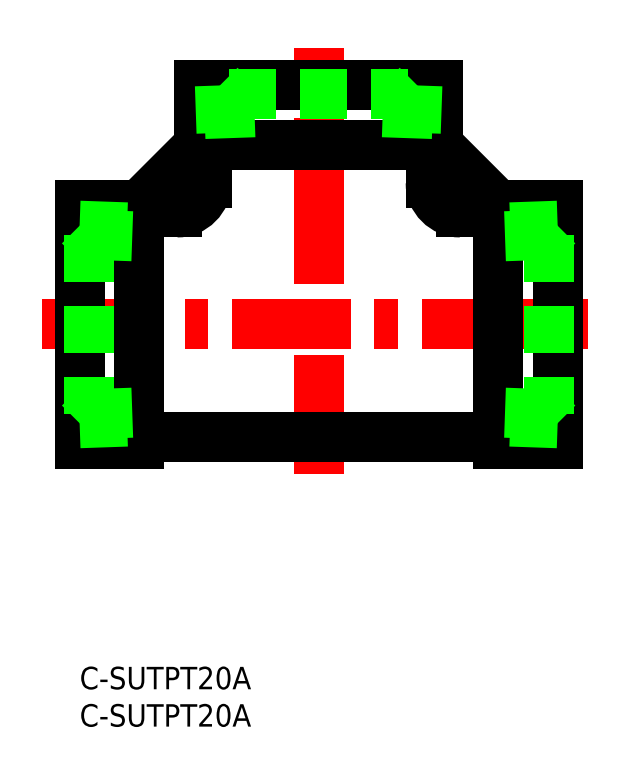
<metadata>
{"format":"dxf","ext":"dxf","renderer":"ezdxf+matplotlib","layout":"modelspace","background":"white","min_lineweight":24,"dpi":150}
</metadata>
<code>
0
SECTION
2
ENTITIES
0
INSERT
8
0
2
*U14
10
0
20
0
30
0
0
INSERT
8
0
2
*U15
10
0
20
0
30
0
0
LINE
8
CENTER
10
-5
20
45.84
30
0
11
69
21
45.84
31
0
0
LINE
8
CENTER
10
32
20
25.84
30
0
11
32
21
82.84
31
0
0
LINE
8
0
10
64
20
29.84
30
0
11
64
21
61.84
31
0
0
LINE
8
0
10
56
20
61.84
30
0
11
64
21
61.84
31
0
0
LINE
8
0
10
8
20
60.84
30
0
11
13
21
60.84
31
0
0
LINE
8
0
10
56
20
29.84
30
0
11
64
21
29.84
31
0
0
LINE
8
0
10
8
20
30.84
30
0
11
56
21
30.84
31
0
0
LINE
8
0
10
56
20
29.84
30
0
11
56
21
61.84
31
0
0
LINE
8
0
10
16
20
69.84
30
0
11
16
21
77.84
31
0
0
LINE
8
0
10
17
20
64.84
30
0
11
17
21
69.84
31
0
0
LINE
8
0
10
48
20
77.84
30
0
11
16
21
77.84
31
0
0
LINE
8
0
10
48
20
69.84
30
0
11
16
21
69.84
31
0
0
LINE
8
0
10
48
20
69.84
30
0
11
48
21
77.84
31
0
0
LINE
8
0
10
47
20
64.84
30
0
11
47
21
69.84
31
0
0
LINE
8
0
10
8
20
61.84
30
0
11
1.8e-15
21
61.84
31
0
0
LINE
8
0
10
1.8e-15
20
29.84
30
0
11
1.8e-15
21
61.84
31
0
0
LINE
8
0
10
8
20
29.84
30
0
11
8
21
61.84
31
0
0
LINE
8
0
10
8
20
29.84
30
0
11
1.8e-15
21
29.84
31
0
0
LINE
8
0
10
51
20
60.84
30
0
11
56
21
60.84
31
0
0
ARC
8
0
10
51
20
64.84
30
0
40
4
50
180
51
270
0
ARC
8
0
10
13
20
64.84
30
0
40
4
50
270
51
0
0
LINE
8
0
10
8
20
61.84
30
0
11
16
21
69.84
31
0
0
LINE
8
0
10
48
20
69.84
30
0
11
56
21
61.84
31
0
0
LINE
8
0
10
64
20
59.06
30
0
11
56.95
21
58.81
31
0
0
LINE
8
0
10
64
20
32.62
30
0
11
56.95
21
32.86
31
0
0
LINE
8
0
10
62.8
20
57.86
30
0
11
56.95
21
57.65
31
0
0
LINE
8
0
10
62.8
20
33.82
30
0
11
56.95
21
34.03
31
0
0
LINE
8
0
10
62.8
20
57.86
30
0
11
62.8
21
33.82
31
0
0
LINE
8
0
10
62.8
20
33.82
30
0
11
64
21
32.62
31
0
0
LINE
8
0
10
62.8
20
57.86
30
0
11
64
21
59.06
31
0
0
LINE
8
0
10
9.95e-14
20
59.06
30
0
11
7.05
21
58.81
31
0
0
LINE
8
0
10
2.13e-14
20
32.62
30
0
11
7.05
21
32.86
31
0
0
LINE
8
0
10
1.204
20
57.86
30
0
11
7.05
21
57.65
31
0
0
LINE
8
0
10
1.204
20
33.82
30
0
11
7.05
21
34.03
31
0
0
LINE
8
0
10
1.204
20
57.86
30
0
11
1.204
21
33.82
31
0
0
LINE
8
0
10
1.204
20
33.82
30
0
11
2.13e-14
21
32.62
31
0
0
LINE
8
0
10
1.204
20
57.86
30
0
11
9.95e-14
21
59.06
31
0
0
LINE
8
0
10
18.78
20
77.84
30
0
11
19.03
21
70.79
31
0
0
LINE
8
0
10
45.22
20
77.84
30
0
11
44.97
21
70.79
31
0
0
LINE
8
0
10
19.98
20
76.63
30
0
11
20.19
21
70.79
31
0
0
LINE
8
0
10
44.02
20
76.63
30
0
11
43.81
21
70.79
31
0
0
LINE
8
0
10
19.98
20
76.63
30
0
11
44.02
21
76.63
31
0
0
LINE
8
0
10
44.02
20
76.63
30
0
11
45.22
21
77.84
31
0
0
LINE
8
0
10
19.98
20
76.63
30
0
11
18.78
21
77.84
31
0
0
ENDSEC
0
EOF

</code>
